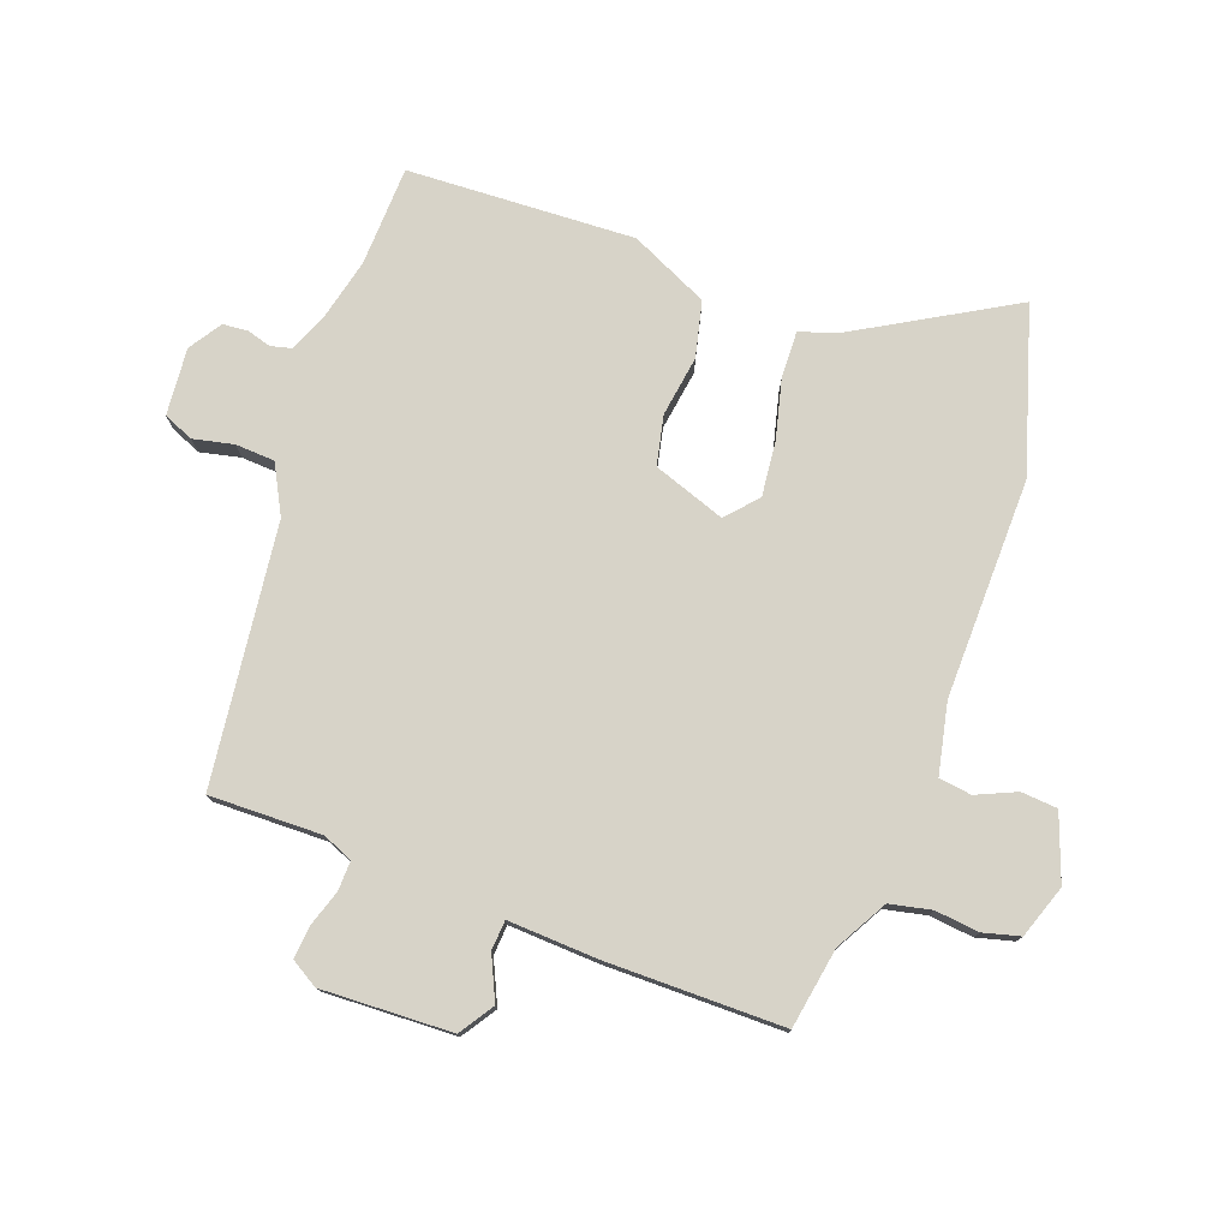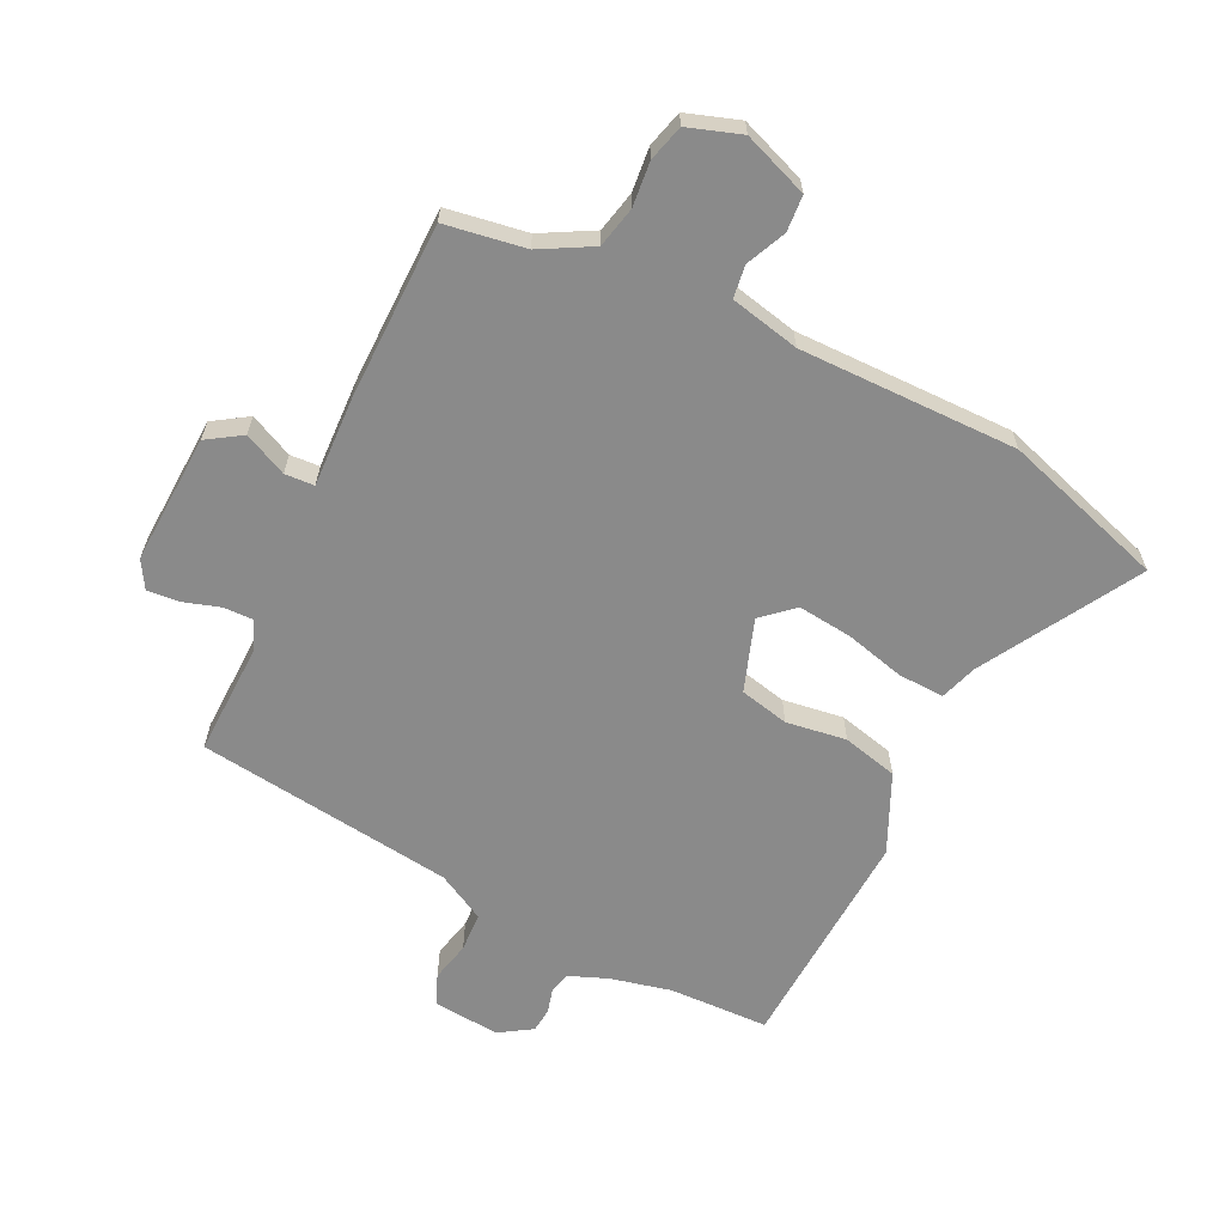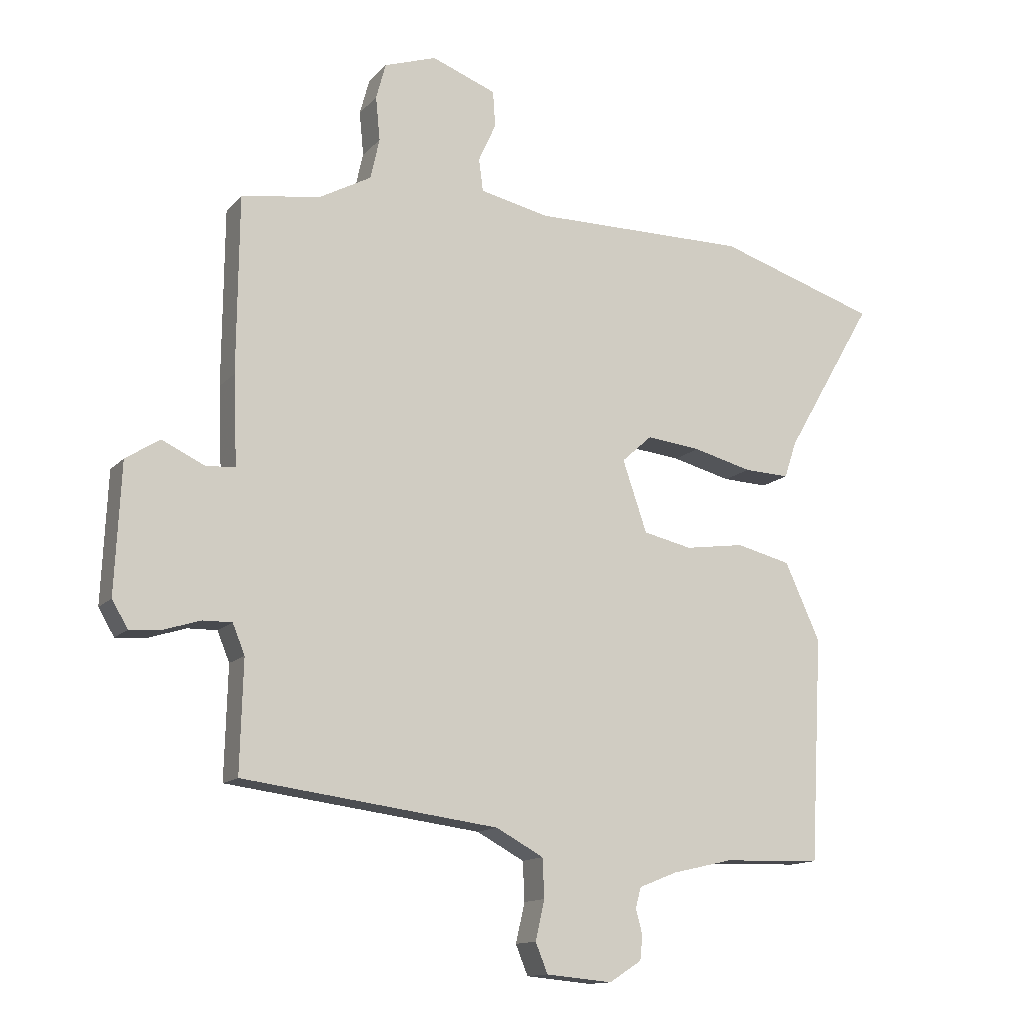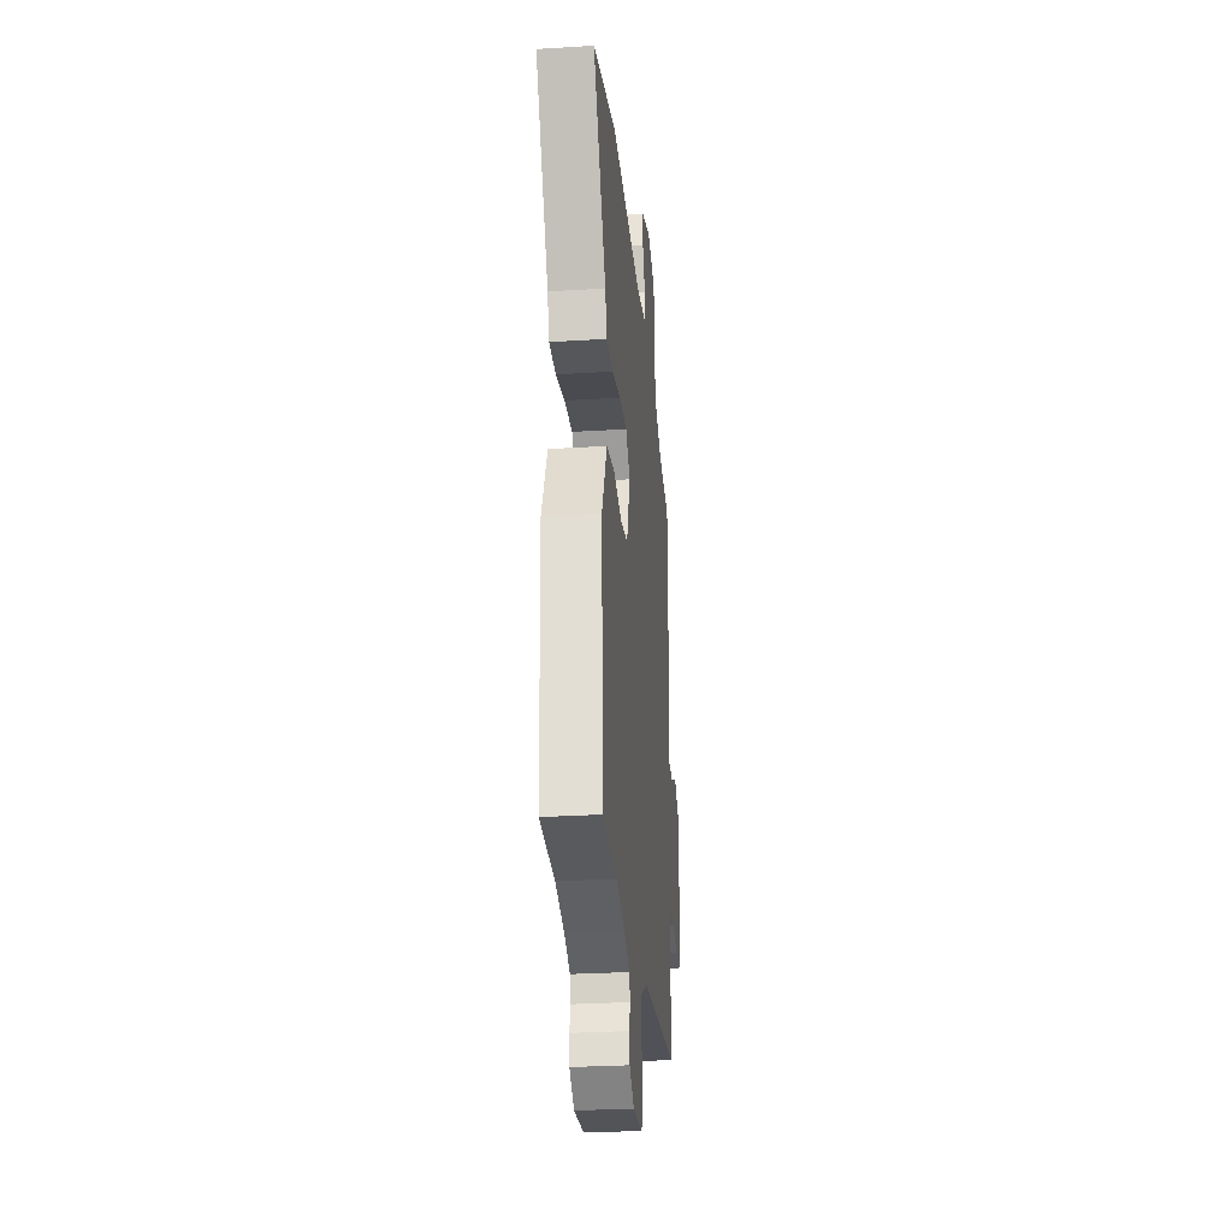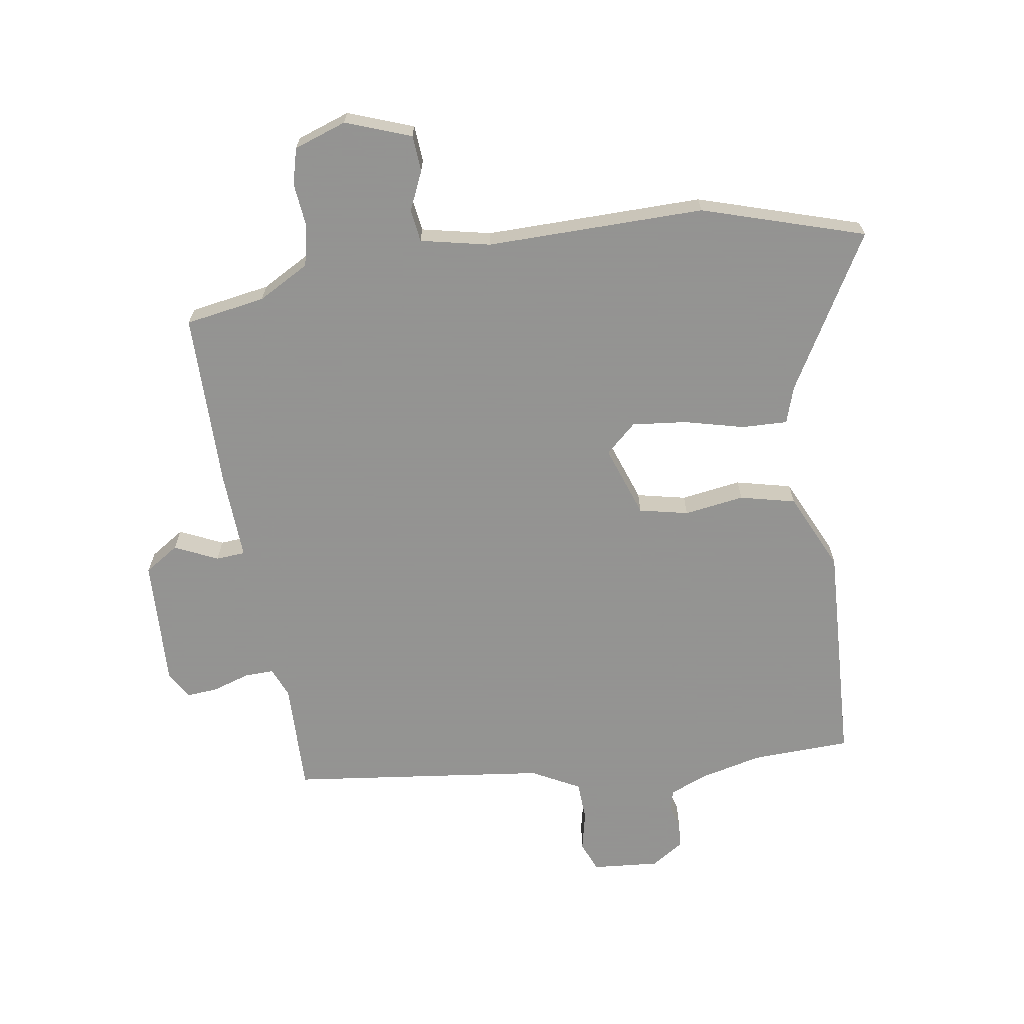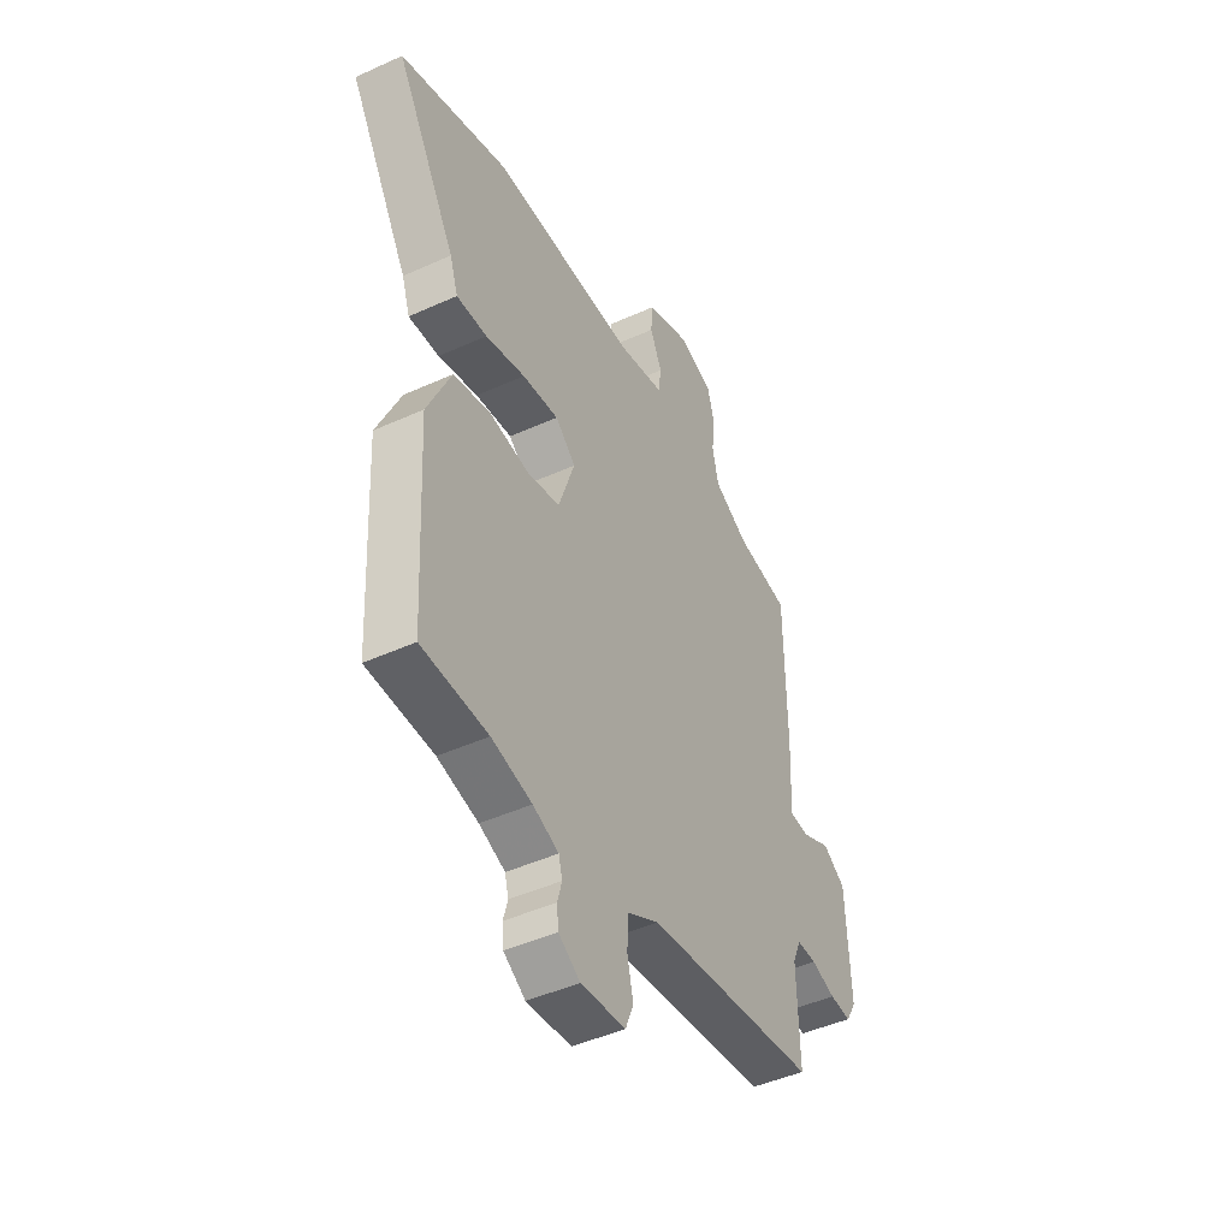
<metadata>
{"format":"obj","ext":"obj","renderer":"f3d","projection":"perspective","resolution":1024,"background":"white","views":[{"elev":77.2,"azim":-69.5,"up":"+Y"},{"elev":-63.5,"azim":-25.9,"up":"+Y"},{"elev":-13.4,"azim":-25.6,"up":"+Z"},{"elev":-28.9,"azim":95.3,"up":"+Z"},{"elev":-66.9,"azim":9.2,"up":"+Y"},{"elev":-45.7,"azim":117.6,"up":"+Z"}]}
</metadata>
<code>
v 0.502 0.07 -0.5
v 0.34 0.07 -0.505
v 0.241 0.07 -0.528
v 0.178 0.07 -0.553
v 0.169 0.07 -0.587
v 0.18 0.07 -0.627
v 0.176 0.07 -0.667
v 0.123 0.07 -0.701
v 0.014 0.07 -0.691
v -0.006 0.07 -0.642
v 0.009 0.07 -0.577
v 0.006 0.07 -0.513
v -0.072 0.07 -0.471
v -0.492 0.07 -0.417
v -0.487 0.07 -0.235
v -0.507 0.07 -0.186
v -0.555 0.07 -0.187
v -0.615 0.07 -0.206
v -0.667 0.07 -0.21
v -0.693 0.07 -0.166
v -0.683 0.07 0.046
v -0.627 0.07 0.082
v -0.557 0.07 0.049
v -0.509 0.07 0.052
v -0.515 0.07 0.198
v -0.512 0.07 0.486
v -0.381 0.07 0.507
v -0.297 0.07 0.553
v -0.282 0.07 0.62
v -0.289 0.07 0.692
v -0.273 0.07 0.751
v -0.187 0.07 0.78
v -0.081 0.07 0.74
v -0.077 0.07 0.681
v -0.106 0.07 0.617
v -0.099 0.07 0.564
v 0.014 0.07 0.539
v 0.37 0.07 0.541
v 0.634 0.07 0.457
v 0.487 0.07 0.205
v 0.467 0.07 0.145
v 0.392 0.07 0.148
v 0.295 0.07 0.173
v 0.206 0.07 0.183
v 0.156 0.07 0.138
v 0.196 0.07 0.021
v 0.276 0.07 0.003
v 0.374 0.07 0.017
v 0.464 0.07 -0.005
v 0.522 0.07 -0.132
v 0.502 0 -0.5
v 0.34 0 -0.505
v 0.241 0 -0.528
v 0.178 0 -0.553
v 0.169 0 -0.587
v 0.18 0 -0.627
v 0.176 0 -0.667
v 0.123 0 -0.701
v 0.014 0 -0.691
v -0.006 0 -0.642
v 0.009 0 -0.577
v 0.006 0 -0.513
v -0.072 0 -0.471
v -0.492 0 -0.417
v -0.487 0 -0.235
v -0.507 0 -0.186
v -0.555 0 -0.187
v -0.615 0 -0.206
v -0.667 0 -0.21
v -0.693 0 -0.166
v -0.683 0 0.046
v -0.627 0 0.082
v -0.557 0 0.049
v -0.509 0 0.052
v -0.515 0 0.198
v -0.512 0 0.486
v -0.381 0 0.507
v -0.297 0 0.553
v -0.282 0 0.62
v -0.289 0 0.692
v -0.273 0 0.751
v -0.187 0 0.78
v -0.081 0 0.74
v -0.077 0 0.681
v -0.106 0 0.617
v -0.099 0 0.564
v 0.014 0 0.539
v 0.37 0 0.541
v 0.634 0 0.457
v 0.487 0 0.205
v 0.467 0 0.145
v 0.392 0 0.148
v 0.295 0 0.173
v 0.206 0 0.183
v 0.156 0 0.138
v 0.196 0 0.021
v 0.276 0 0.003
v 0.374 0 0.017
v 0.464 0 -0.005
v 0.522 0 -0.132
f 47 48 49 50
f 46 47 50 1
f 40 41 42 43
f 40 43 44
f 37 38 39 40
f 36 37 40 44
f 32 33 34 35
f 32 35 36
f 29 30 31 32
f 28 29 32 36
f 27 28 36 44
f 24 25 26 27
f 20 21 22 23
f 20 23 24
f 17 18 19 20
f 16 17 20 24
f 15 16 24 27
f 13 14 15 27
f 8 9 10 11
f 8 11 12
f 5 6 7 8
f 4 5 8 12
f 3 4 12 13
f 46 1 2
f 45 46 2 3
f 27 44 45
f 3 13 27 45
f 100 99 98 97
f 51 100 97 96
f 93 92 91 90
f 94 93 90
f 90 89 88 87
f 94 90 87 86
f 85 84 83 82
f 86 85 82
f 82 81 80 79
f 86 82 79 78
f 94 86 78 77
f 77 76 75 74
f 73 72 71 70
f 74 73 70
f 70 69 68 67
f 74 70 67 66
f 77 74 66 65
f 77 65 64 63
f 61 60 59 58
f 62 61 58
f 58 57 56 55
f 62 58 55 54
f 63 62 54 53
f 52 51 96
f 53 52 96 95
f 95 94 77
f 95 77 63 53
f 1 51 52 2
f 2 52 53 3
f 3 53 54 4
f 4 54 55 5
f 5 55 56 6
f 6 56 57 7
f 7 57 58 8
f 8 58 59 9
f 9 59 60 10
f 10 60 61 11
f 11 61 62 12
f 12 62 63 13
f 13 63 64 14
f 14 64 65 15
f 15 65 66 16
f 16 66 67 17
f 17 67 68 18
f 18 68 69 19
f 19 69 70 20
f 20 70 71 21
f 21 71 72 22
f 22 72 73 23
f 23 73 74 24
f 24 74 75 25
f 25 75 76 26
f 26 76 77 27
f 27 77 78 28
f 28 78 79 29
f 29 79 80 30
f 30 80 81 31
f 31 81 82 32
f 32 82 83 33
f 33 83 84 34
f 34 84 85 35
f 35 85 86 36
f 36 86 87 37
f 37 87 88 38
f 38 88 89 39
f 39 89 90 40
f 40 90 91 41
f 41 91 92 42
f 42 92 93 43
f 43 93 94 44
f 44 94 95 45
f 45 95 96 46
f 46 96 97 47
f 47 97 98 48
f 48 98 99 49
f 49 99 100 50
f 50 100 51 1

</code>
